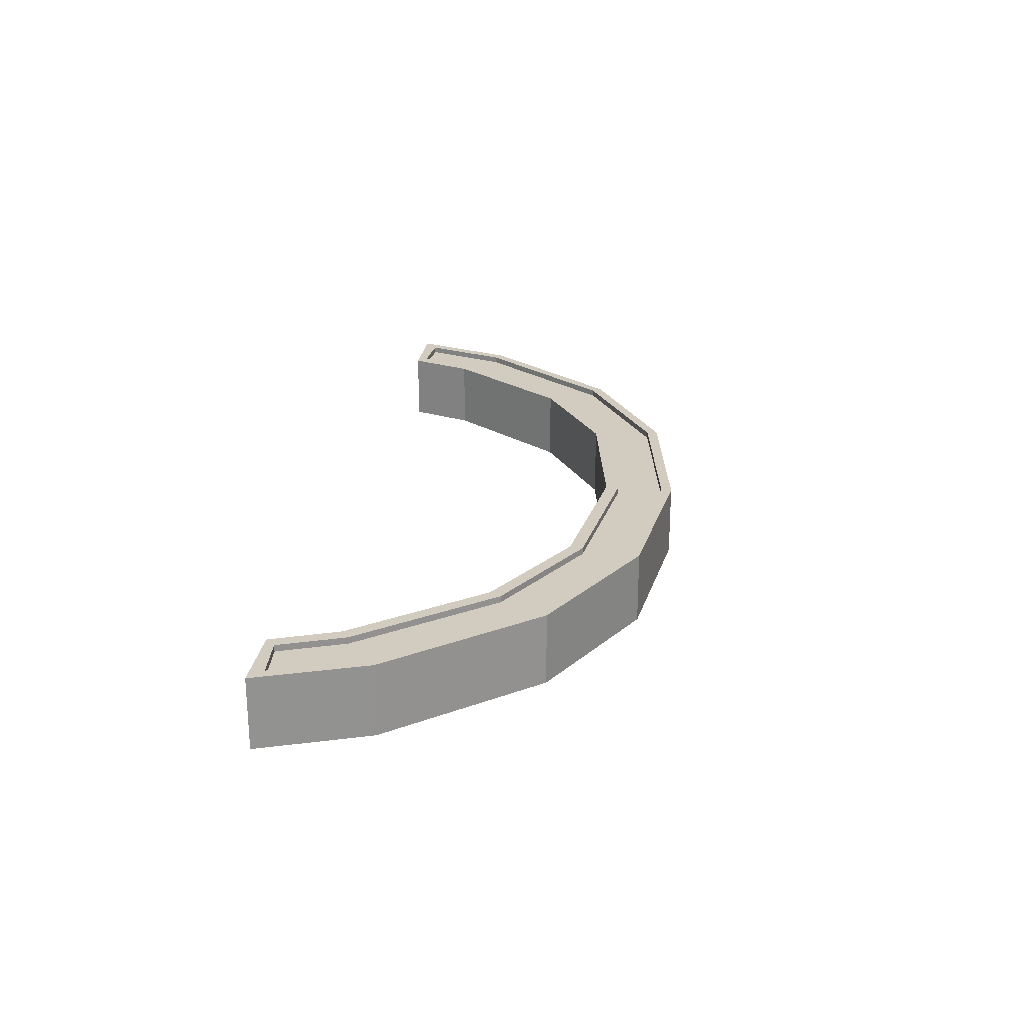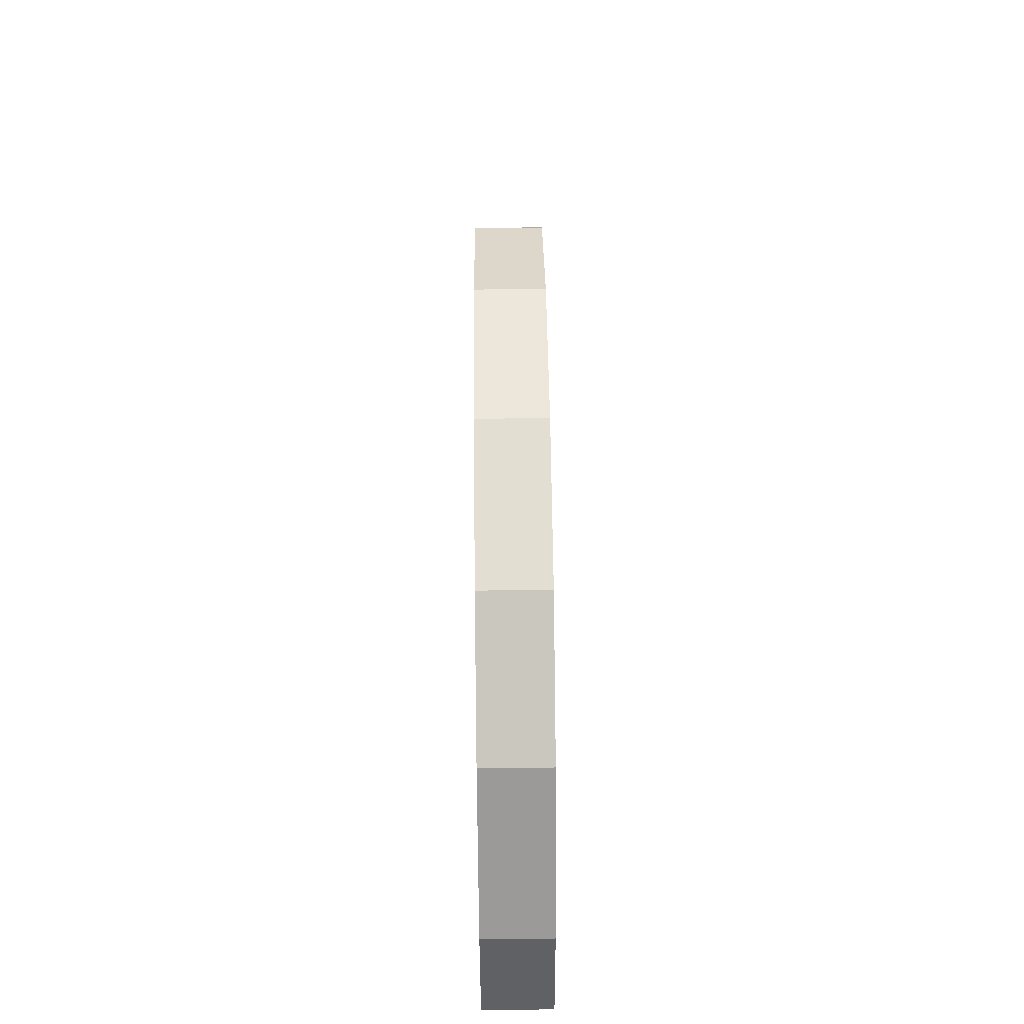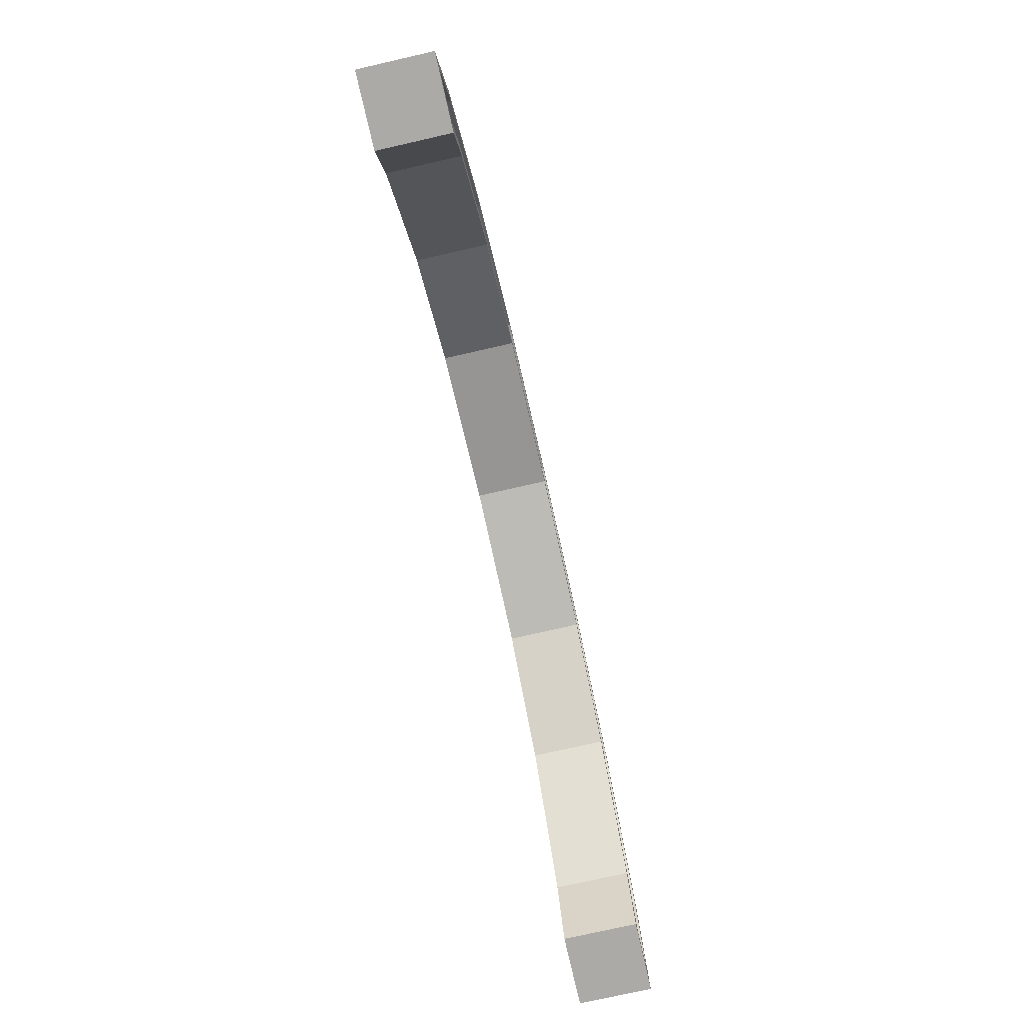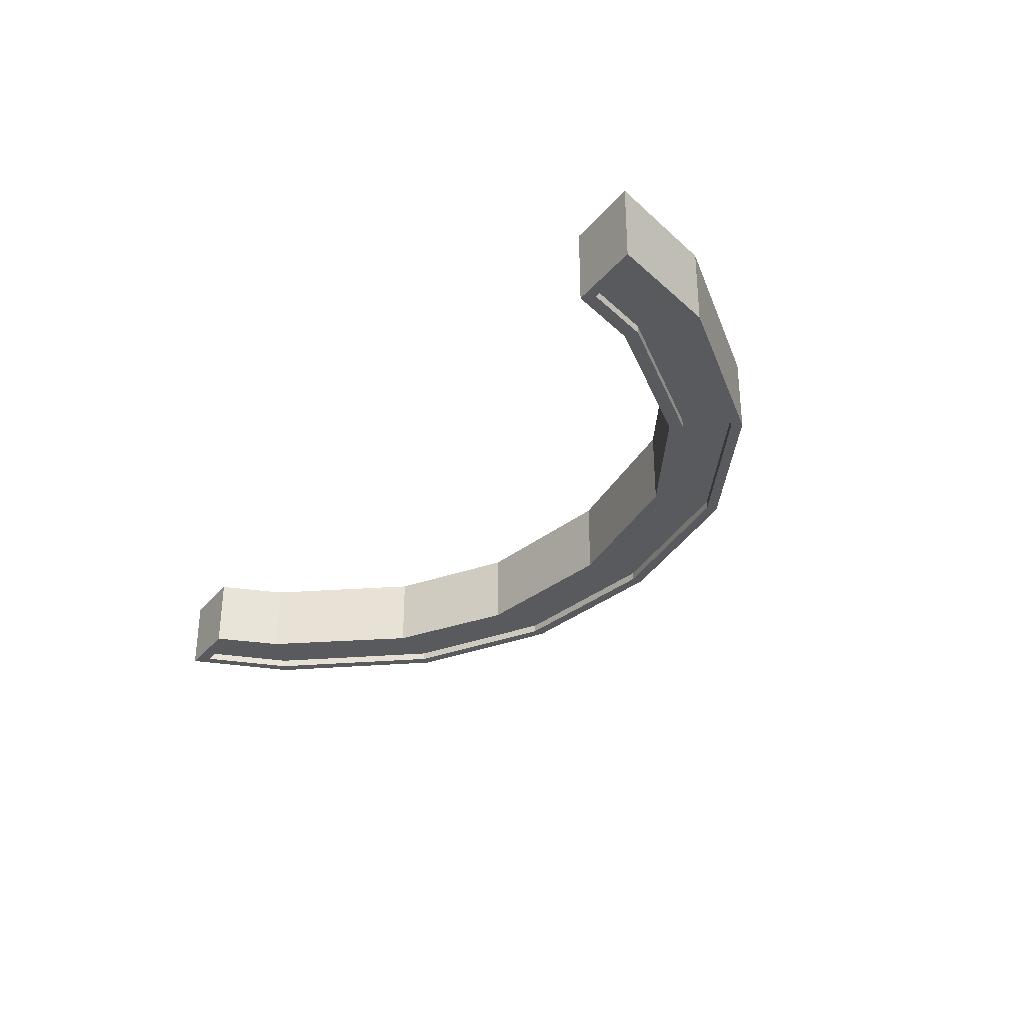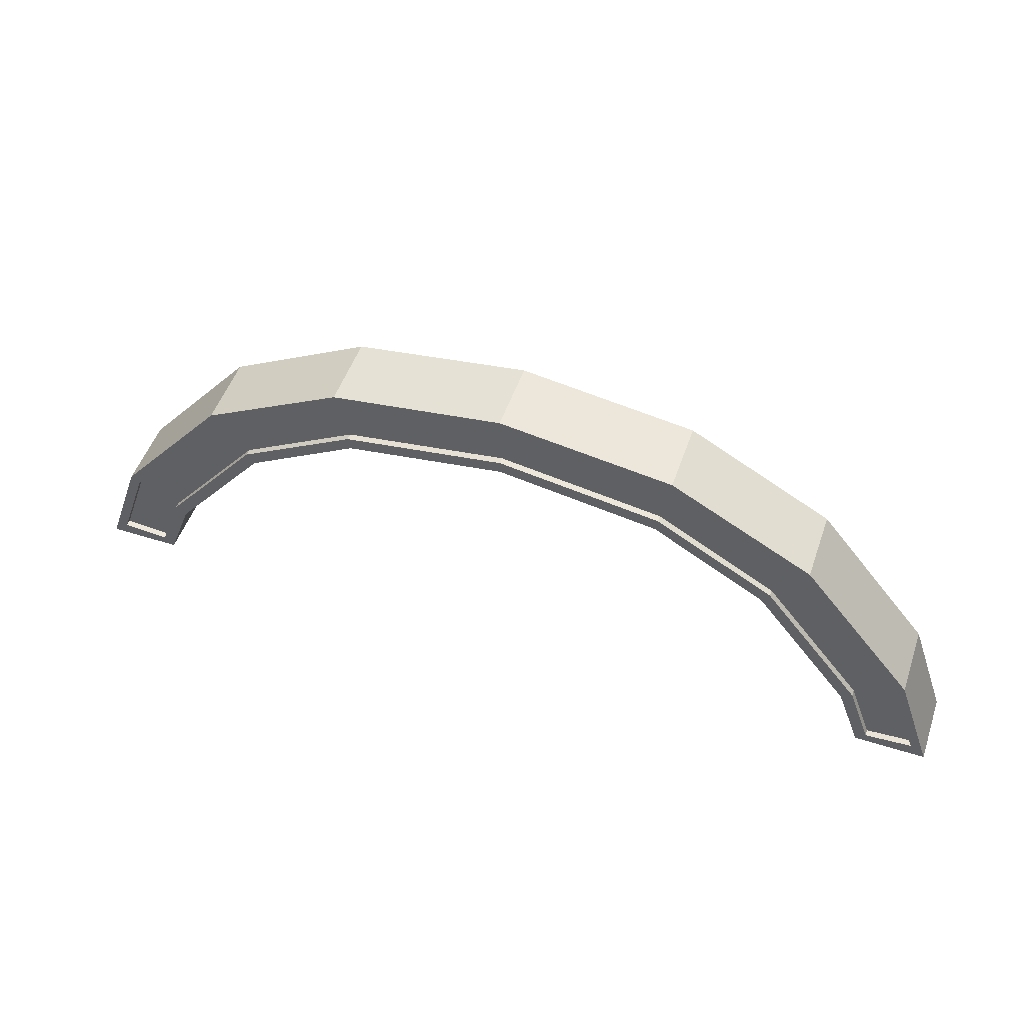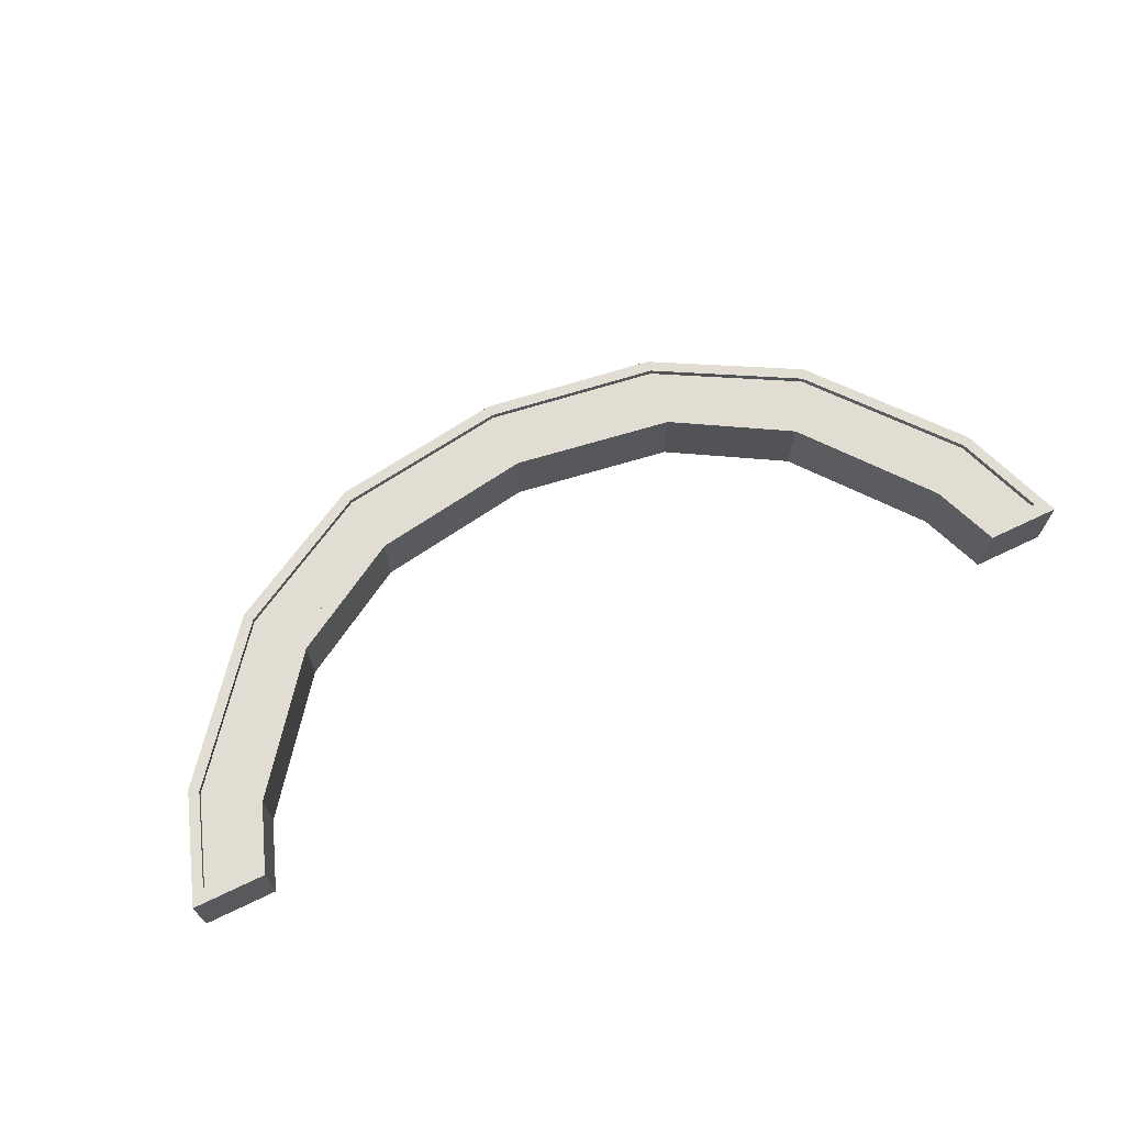
<metadata>
{"format":"obj","ext":"obj","renderer":"f3d","projection":"perspective","resolution":1024,"background":"white","views":[{"elev":24.0,"azim":97.3,"up":"+Z"},{"elev":59.7,"azim":89.3,"up":"+Y"},{"elev":-75.9,"azim":-77.2,"up":"+Y"},{"elev":-31.4,"azim":57.7,"up":"+Z"},{"elev":51.1,"azim":19.0,"up":"+Y"},{"elev":68.1,"azim":-25.7,"up":"+Z"}]}
</metadata>
<code>
o Arch1_Plane.001
v 24.53 15 34.74
v 26.53 15 34.74
v 24.53 15 32.74
v 26.53 15 32.74
v 23.85 16.82 32.74
v 23.85 16.82 34.74
v 25.49 17.97 34.74
v 25.49 17.97 32.74
v 21.17 20.25 32.74
v 21.17 20.25 34.74
v 22.31 21.89 34.74
v 22.31 21.89 32.74
v 18.04 22.09 32.74
v 18.04 22.09 34.74
v 18.39 24.06 34.74
v 18.39 24.06 32.74
v 26.23 15 34.74
v 26.23 15 32.74
v 25.24 17.79 34.74
v 25.24 17.79 32.74
v 22.14 21.64 34.74
v 22.14 21.64 32.74
v 18.34 23.76 34.74
v 18.34 23.76 32.74
v 24.9 15 32.74
v 24.15 17.03 32.74
v 21.38 20.55 32.74
v 18.11 22.45 32.74
v 24.9 15 34.74
v 24.15 17.03 34.74
v 21.38 20.55 34.74
v 18.11 22.45 34.74
v 26.39 15.4 32.74
v 26.39 15.4 34.74
v 24.44 15.24 34.74
v 24.44 15.24 32.74
v 26.1 15.37 34.74
v 26.1 15.37 32.74
v 24.8 15.27 34.74
v 24.8 15.27 32.74
v 24.15 17.03 34.56
v 25.24 17.79 34.56
v 21.38 20.55 34.56
v 22.14 21.64 34.56
v 18.11 22.45 34.56
v 18.34 23.76 34.56
v 26.1 15.37 34.56
v 24.8 15.27 34.56
v 22.14 21.64 32.95
v 18.34 23.76 32.95
v 26.1 15.37 32.95
v 25.24 17.79 32.95
v 24.15 17.03 32.95
v 21.38 20.55 32.95
v 18.11 22.45 32.95
v 24.8 15.27 32.95
v 2.774 15 34.74
v 0.774 15 34.74
v 2.774 15 32.74
v 0.774 15 32.74
v 3.454 16.82 32.74
v 3.454 16.82 34.74
v 1.815 17.97 34.74
v 1.815 17.97 32.74
v 6.139 20.25 32.74
v 6.139 20.25 34.74
v 4.992 21.89 34.74
v 4.992 21.89 32.74
v 9.263 22.09 32.74
v 9.263 22.09 34.74
v 8.915 24.06 34.74
v 8.915 24.06 32.74
v 13.65 22.77 32.74
v 13.65 22.77 34.74
v 13.65 24.74 34.74
v 13.65 24.74 32.74
v 1.076 15 34.74
v 1.076 15 32.74
v 2.063 17.79 34.74
v 2.063 17.79 32.74
v 5.166 21.64 34.74
v 5.166 21.64 32.74
v 8.968 23.76 34.74
v 8.968 23.76 32.74
v 13.65 24.44 34.74
v 13.65 24.44 32.74
v 2.408 15 32.74
v 3.154 17.03 32.74
v 5.93 20.55 32.74
v 9.199 22.45 32.74
v 13.65 23.13 32.74
v 2.408 15 34.74
v 3.154 17.03 34.74
v 5.93 20.55 34.74
v 9.199 22.45 34.74
v 13.65 23.13 34.74
v 0.9138 15.4 32.74
v 0.9138 15.4 34.74
v 2.865 15.24 34.74
v 2.865 15.24 32.74
v 1.209 15.37 34.74
v 1.209 15.37 32.74
v 2.509 15.27 34.74
v 2.509 15.27 32.74
v 3.154 17.03 34.56
v 2.063 17.79 34.56
v 5.93 20.55 34.56
v 5.166 21.64 34.56
v 9.199 22.45 34.56
v 8.968 23.76 34.56
v 13.65 23.13 34.56
v 13.65 24.44 34.56
v 1.209 15.37 34.56
v 2.509 15.27 34.56
v 5.166 21.64 32.95
v 8.968 23.76 32.95
v 13.65 24.44 32.95
v 1.209 15.37 32.95
v 2.063 17.79 32.95
v 3.154 17.03 32.95
v 5.93 20.55 32.95
v 9.199 22.45 32.95
v 13.65 23.13 32.95
v 2.509 15.27 32.95
f 17 18 4 2
f 26 5 9 27
f 34 33 8 7
f 36 35 6 5
f 40 36 5 26
f 37 34 7 19
f 21 11 15 23
f 19 7 11 21
f 7 8 12 11
f 5 6 10 9
f 28 13 73 91
f 11 12 16 15
f 9 10 14 13
f 27 9 13 28
f 23 15 75 85
f 15 16 76 75
f 13 14 74 73
f 96 32 45 111
f 12 22 24 16
f 16 24 86 76
f 30 39 48 41
f 19 21 44 42
f 39 37 47 48
f 33 38 20 8
f 8 20 22 12
f 29 25 18 17
f 1 3 25 29
f 35 39 30 6
f 10 31 32 14
f 6 30 31 10
f 14 32 96 74
f 24 22 49 50
f 27 28 55 54
f 22 20 52 49
f 26 27 54 53
f 18 25 40 38
f 1 29 39 35
f 4 18 38 33
f 29 17 37 39
f 17 2 34 37
f 25 3 36 40
f 3 1 35 36
f 2 4 33 34
f 45 46 112 111
f 41 42 44 43
f 43 44 46 45
f 48 47 42 41
f 32 31 43 45
f 21 23 46 44
f 37 19 42 47
f 31 30 41 43
f 23 85 112 46
f 49 54 55 50
f 50 55 123 117
f 51 56 53 52
f 52 53 54 49
f 28 91 123 55
f 38 40 56 51
f 86 24 50 117
f 40 26 53 56
f 20 38 51 52
f 77 58 60 78
f 88 89 65 61
f 98 63 64 97
f 100 61 62 99
f 104 88 61 100
f 101 79 63 98
f 81 83 71 67
f 79 81 67 63
f 63 67 68 64
f 61 65 66 62
f 90 91 73 69
f 67 71 72 68
f 65 69 70 66
f 89 90 69 65
f 83 85 75 71
f 71 75 76 72
f 69 73 74 70
f 96 111 109 95
f 68 72 84 82
f 72 76 86 84
f 93 105 114 103
f 79 106 108 81
f 103 114 113 101
f 97 64 80 102
f 64 68 82 80
f 92 77 78 87
f 57 92 87 59
f 99 62 93 103
f 66 70 95 94
f 62 66 94 93
f 70 74 96 95
f 84 116 115 82
f 89 121 122 90
f 82 115 119 80
f 88 120 121 89
f 78 102 104 87
f 57 99 103 92
f 60 97 102 78
f 92 103 101 77
f 77 101 98 58
f 87 104 100 59
f 59 100 99 57
f 58 98 97 60
f 109 111 112 110
f 105 107 108 106
f 107 109 110 108
f 114 105 106 113
f 95 109 107 94
f 81 108 110 83
f 101 113 106 79
f 94 107 105 93
f 83 110 112 85
f 115 116 122 121
f 116 117 123 122
f 118 119 120 124
f 119 115 121 120
f 90 122 123 91
f 102 118 124 104
f 86 117 116 84
f 104 124 120 88
f 80 119 118 102

</code>
